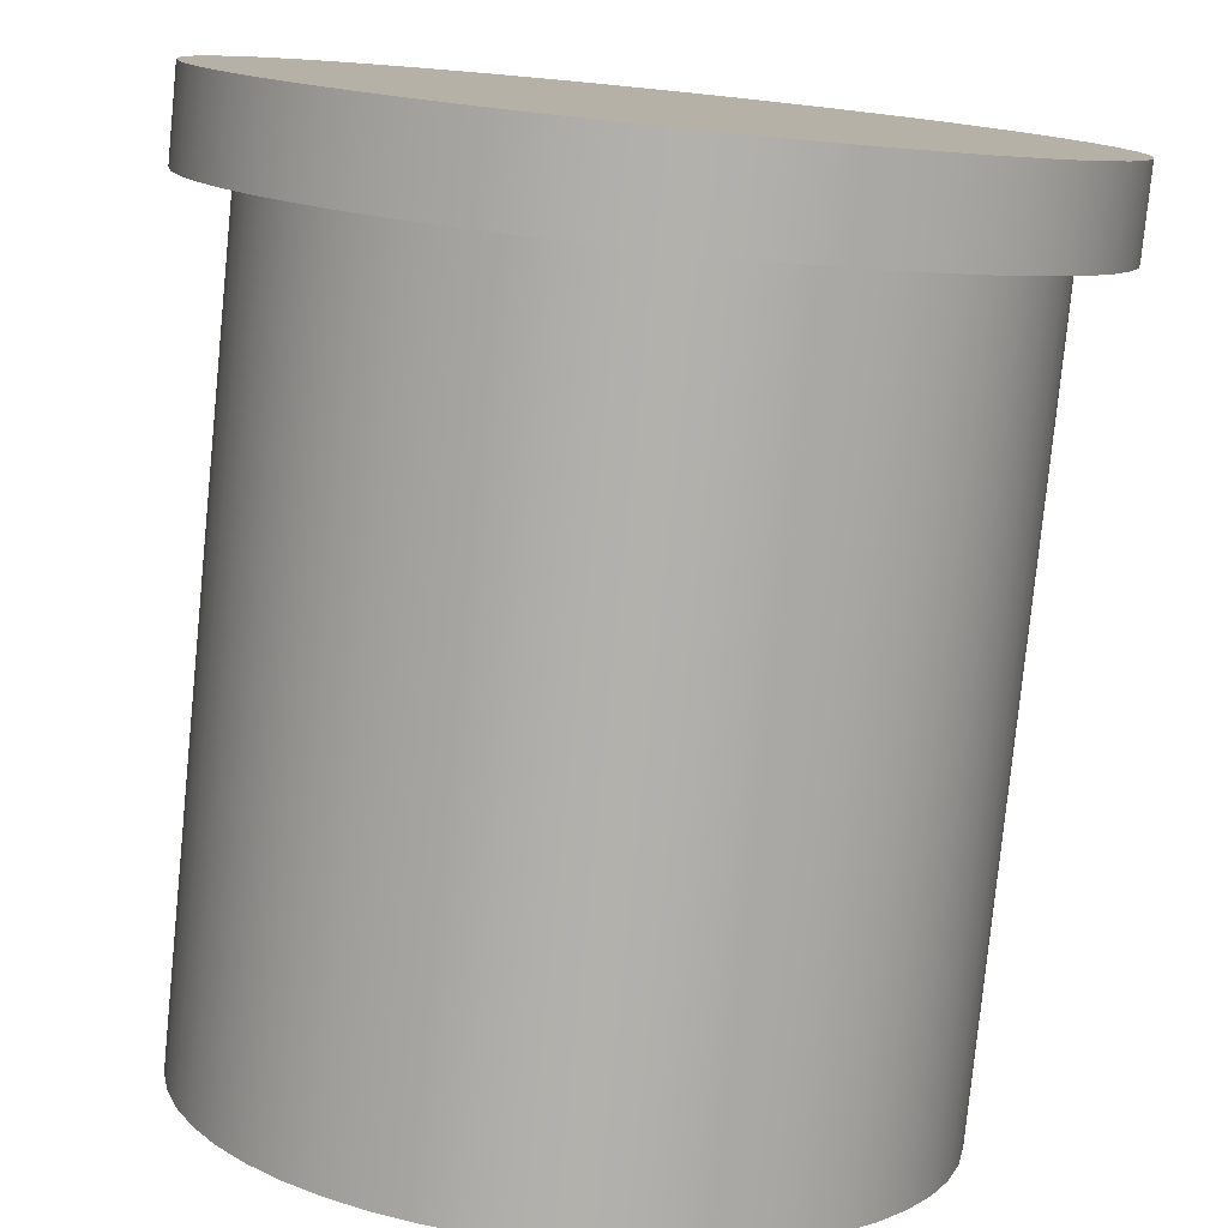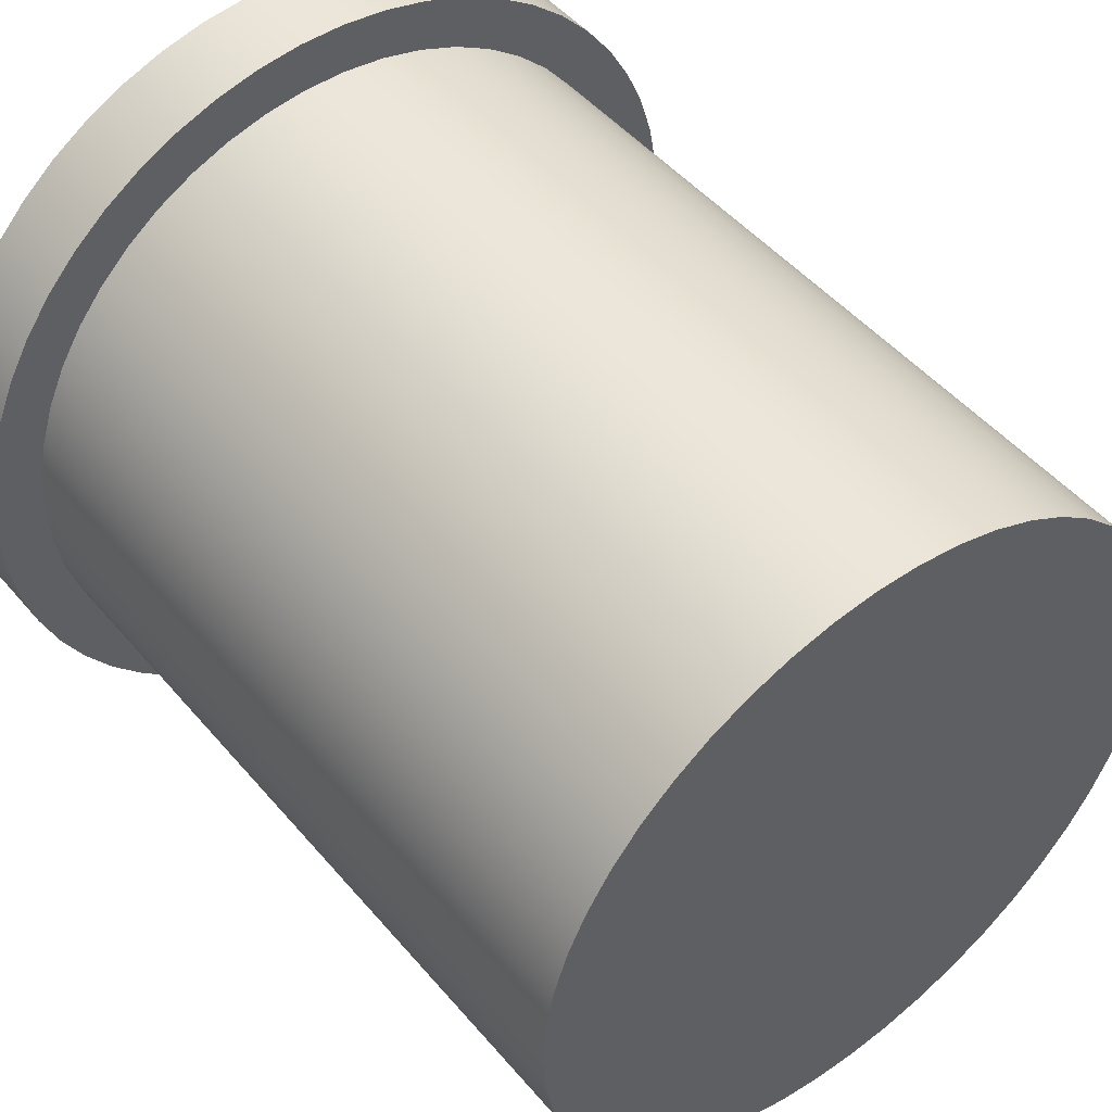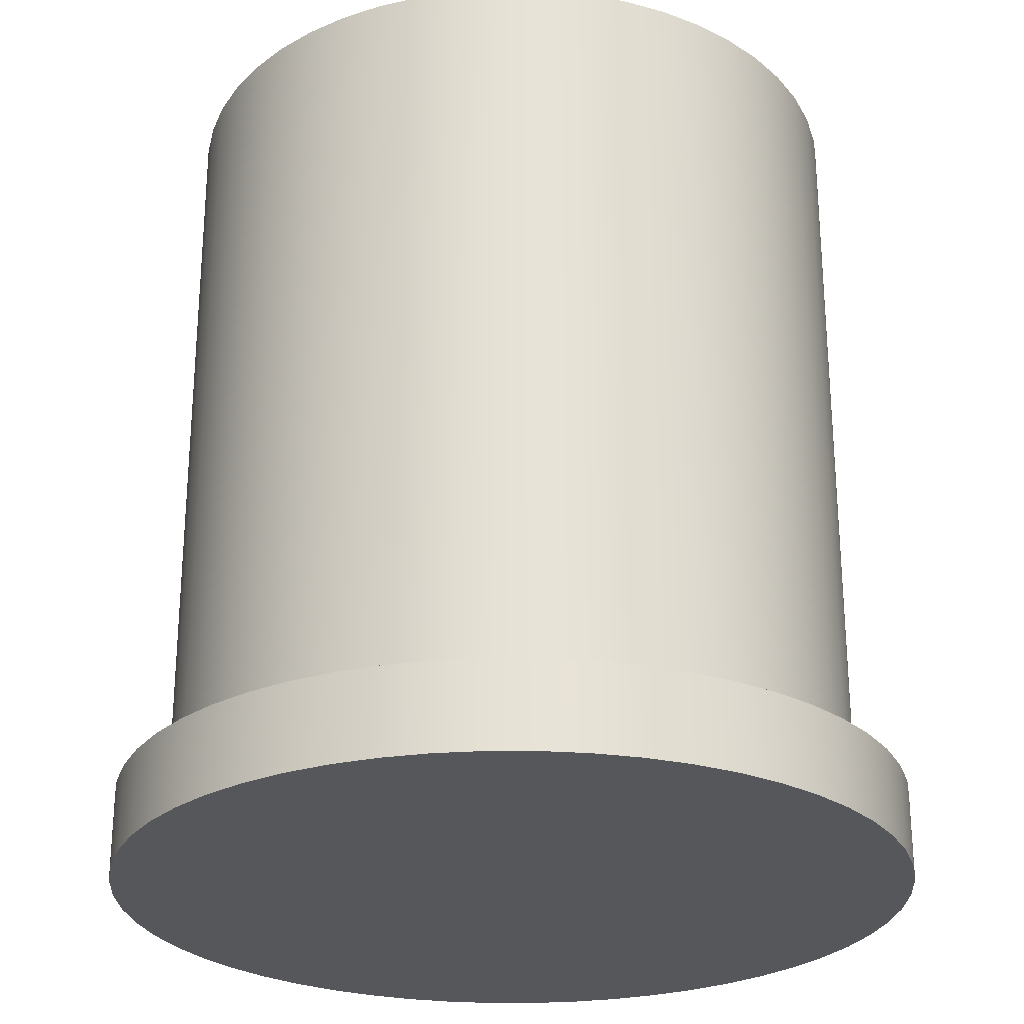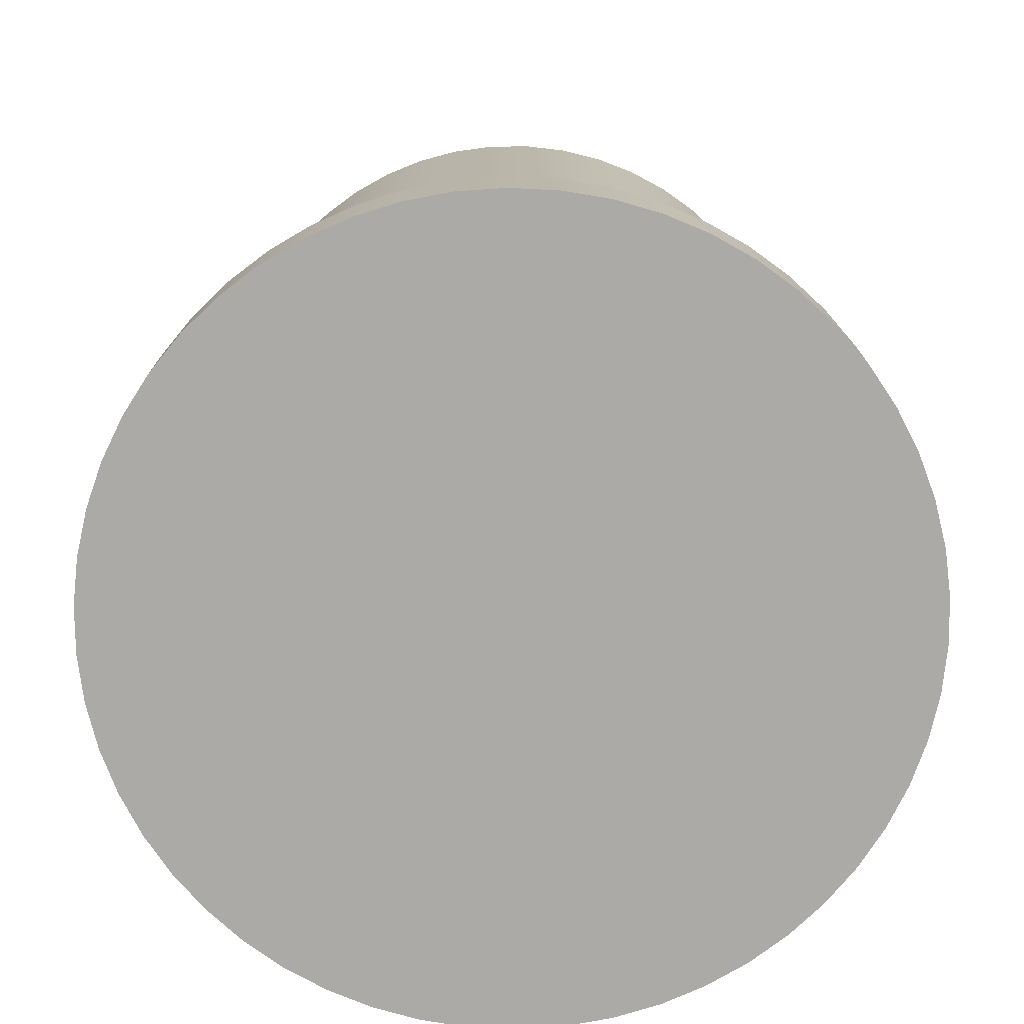
<metadata>
{"format":"obj","ext":"obj","renderer":"f3d","projection":"perspective","resolution":1024,"background":"white","views":[{"elev":-78.9,"azim":-5.7,"up":"+Z"},{"elev":47.9,"azim":142.0,"up":"+Z"},{"elev":-26.4,"azim":113.4,"up":"+Y"},{"elev":-75.9,"azim":-42.7,"up":"+Y"}]}
</metadata>
<code>
v -2.3 -0.5 2.817e-16
v -2.284 -0.5 -0.267
v -2.238 -0.5 -0.5304
v -2.161 -0.5 -0.7866
v -2.055 -0.5 -1.032
v -1.922 -0.5 -1.264
v -1.762 -0.5 -1.478
v -1.578 -0.5 -1.673
v -1.373 -0.5 -1.845
v -1.15 -0.5 -1.992
v -0.911 -0.5 -2.112
v -0.6596 -0.5 -2.203
v -0.3994 -0.5 -2.265
v -0.1337 -0.5 -2.296
v 0.1337 -0.5 -2.296
v 0.3994 -0.5 -2.265
v 0.6596 -0.5 -2.203
v 0.911 -0.5 -2.112
v 1.15 -0.5 -1.992
v 1.373 -0.5 -1.845
v 1.578 -0.5 -1.673
v 1.762 -0.5 -1.478
v 1.922 -0.5 -1.264
v 2.055 -0.5 -1.032
v 2.161 -0.5 -0.7866
v 2.238 -0.5 -0.5304
v 2.284 -0.5 -0.267
v 2.3 -0.5 0
v 2.284 -0.5 0.267
v 2.238 -0.5 0.5304
v 2.161 -0.5 0.7866
v 2.055 -0.5 1.032
v 1.922 -0.5 1.264
v 1.762 -0.5 1.478
v 1.578 -0.5 1.673
v 1.373 -0.5 1.845
v 1.15 -0.5 1.992
v 0.911 -0.5 2.112
v 0.6596 -0.5 2.203
v 0.3994 -0.5 2.265
v 0.1337 -0.5 2.296
v -0.1337 -0.5 2.296
v -0.3994 -0.5 2.265
v -0.6596 -0.5 2.203
v -0.911 -0.5 2.112
v -1.15 -0.5 1.992
v -1.373 -0.5 1.845
v -1.578 -0.5 1.673
v -1.762 -0.5 1.478
v -1.922 -0.5 1.264
v -2.055 -0.5 1.032
v -2.161 -0.5 0.7866
v -2.238 -0.5 0.5304
v -2.284 -0.5 0.267
v -2 4.422 2.449e-16
v -1.984 4.422 0.2507
v -1.937 4.422 0.4974
v -1.86 4.422 0.7362
v -1.753 4.422 0.9635
v -1.618 4.422 1.176
v -1.458 4.422 1.369
v -1.275 4.422 1.541
v -1.072 4.422 1.689
v -0.8516 4.422 1.81
v -0.618 4.422 1.902
v -0.3748 4.422 1.965
v -0.1256 4.422 1.996
v 0.1256 4.422 1.996
v 0.3748 4.422 1.965
v 0.618 4.422 1.902
v 0.8516 4.422 1.81
v 1.072 4.422 1.689
v 1.275 4.422 1.541
v 1.458 4.422 1.369
v 1.618 4.422 1.176
v 1.753 4.422 0.9635
v 1.86 4.422 0.7362
v 1.937 4.422 0.4974
v 1.984 4.422 0.2507
v 2 4.422 -8.882e-16
v 1.984 4.422 -0.2507
v 1.937 4.422 -0.4974
v 1.86 4.422 -0.7362
v 1.753 4.422 -0.9635
v 1.618 4.422 -1.176
v 1.458 4.422 -1.369
v 1.275 4.422 -1.541
v 1.072 4.422 -1.689
v 0.8516 4.422 -1.81
v 0.618 4.422 -1.902
v 0.3748 4.422 -1.965
v 0.1256 4.422 -1.996
v -0.1256 4.422 -1.996
v -0.3748 4.422 -1.965
v -0.618 4.422 -1.902
v -0.8516 4.422 -1.81
v -1.072 4.422 -1.689
v -1.275 4.422 -1.541
v -1.458 4.422 -1.369
v -1.618 4.422 -1.176
v -1.753 4.422 -0.9635
v -1.86 4.422 -0.7362
v -1.937 4.422 -0.4974
v -1.984 4.422 -0.2507
v -2.3 -0.5 2.817e-16
v -2.284 -0.5 0.267
v -2.238 -0.5 0.5304
v -2.161 -0.5 0.7866
v -2.055 -0.5 1.032
v -1.922 -0.5 1.264
v -1.762 -0.5 1.478
v -1.578 -0.5 1.673
v -1.373 -0.5 1.845
v -1.15 -0.5 1.992
v -0.911 -0.5 2.112
v -0.6596 -0.5 2.203
v -0.3994 -0.5 2.265
v -0.1337 -0.5 2.296
v 0.1337 -0.5 2.296
v 0.3994 -0.5 2.265
v 0.6596 -0.5 2.203
v 0.911 -0.5 2.112
v 1.15 -0.5 1.992
v 1.373 -0.5 1.845
v 1.578 -0.5 1.673
v 1.762 -0.5 1.478
v 1.922 -0.5 1.264
v 2.055 -0.5 1.032
v 2.161 -0.5 0.7866
v 2.238 -0.5 0.5304
v 2.284 -0.5 0.267
v 2.3 -0.5 0
v 2.284 -0.5 -0.267
v 2.238 -0.5 -0.5304
v 2.161 -0.5 -0.7866
v 2.055 -0.5 -1.032
v 1.922 -0.5 -1.264
v 1.762 -0.5 -1.478
v 1.578 -0.5 -1.673
v 1.373 -0.5 -1.845
v 1.15 -0.5 -1.992
v 0.911 -0.5 -2.112
v 0.6596 -0.5 -2.203
v 0.3994 -0.5 -2.265
v 0.1337 -0.5 -2.296
v -0.1337 -0.5 -2.296
v -0.3994 -0.5 -2.265
v -0.6596 -0.5 -2.203
v -0.911 -0.5 -2.112
v -1.15 -0.5 -1.992
v -1.373 -0.5 -1.845
v -1.578 -0.5 -1.673
v -1.762 -0.5 -1.478
v -1.922 -0.5 -1.264
v -2.055 -0.5 -1.032
v -2.161 -0.5 -0.7866
v -2.238 -0.5 -0.5304
v -2.284 -0.5 -0.267
v -2.3 0 2.817e-16
v -2.284 0 -0.267
v -2.238 0 -0.5304
v -2.161 0 -0.7866
v -2.055 0 -1.032
v -1.922 0 -1.264
v -1.762 0 -1.478
v -1.578 0 -1.673
v -1.373 0 -1.845
v -1.15 0 -1.992
v -0.911 0 -2.112
v -0.6596 0 -2.203
v -0.3994 0 -2.265
v -0.1337 0 -2.296
v 0.1337 0 -2.296
v 0.3994 0 -2.265
v 0.6596 0 -2.203
v 0.911 0 -2.112
v 1.15 0 -1.992
v 1.373 0 -1.845
v 1.578 0 -1.673
v 1.762 0 -1.478
v 1.922 0 -1.264
v 2.055 0 -1.032
v 2.161 0 -0.7866
v 2.238 0 -0.5304
v 2.284 0 -0.267
v 2.3 0 0
v 2.284 0 0.267
v 2.238 0 0.5304
v 2.161 0 0.7866
v 2.055 0 1.032
v 1.922 0 1.264
v 1.762 0 1.478
v 1.578 0 1.673
v 1.373 0 1.845
v 1.15 0 1.992
v 0.911 0 2.112
v 0.6596 0 2.203
v 0.3994 0 2.265
v 0.1337 0 2.296
v -0.1337 0 2.296
v -0.3994 0 2.265
v -0.6596 0 2.203
v -0.911 0 2.112
v -1.15 0 1.992
v -1.373 0 1.845
v -1.578 0 1.673
v -1.762 0 1.478
v -1.922 0 1.264
v -2.055 0 1.032
v -2.161 0 0.7866
v -2.238 0 0.5304
v -2.284 0 0.267
v -2.3 0 2.817e-16
v -2.3 -0.5 2.817e-16
v -2.3 0 2.817e-16
v -2.284 0 0.267
v -2.238 0 0.5304
v -2.161 0 0.7866
v -2.055 0 1.032
v -1.922 0 1.264
v -1.762 0 1.478
v -1.578 0 1.673
v -1.373 0 1.845
v -1.15 0 1.992
v -0.911 0 2.112
v -0.6596 0 2.203
v -0.3994 0 2.265
v -0.1337 0 2.296
v 0.1337 0 2.296
v 0.3994 0 2.265
v 0.6596 0 2.203
v 0.911 0 2.112
v 1.15 0 1.992
v 1.373 0 1.845
v 1.578 0 1.673
v 1.762 0 1.478
v 1.922 0 1.264
v 2.055 0 1.032
v 2.161 0 0.7866
v 2.238 0 0.5304
v 2.284 0 0.267
v 2.3 0 0
v 2.284 0 -0.267
v 2.238 0 -0.5304
v 2.161 0 -0.7866
v 2.055 0 -1.032
v 1.922 0 -1.264
v 1.762 0 -1.478
v 1.578 0 -1.673
v 1.373 0 -1.845
v 1.15 0 -1.992
v 0.911 0 -2.112
v 0.6596 0 -2.203
v 0.3994 0 -2.265
v 0.1337 0 -2.296
v -0.1337 0 -2.296
v -0.3994 0 -2.265
v -0.6596 0 -2.203
v -0.911 0 -2.112
v -1.15 0 -1.992
v -1.373 0 -1.845
v -1.578 0 -1.673
v -1.762 0 -1.478
v -1.922 0 -1.264
v -2.055 0 -1.032
v -2.161 0 -0.7866
v -2.238 0 -0.5304
v -2.284 0 -0.267
v -2 0 2.449e-16
v -1.984 0 -0.2507
v -1.937 0 -0.4974
v -1.86 0 -0.7362
v -1.753 0 -0.9635
v -1.618 0 -1.176
v -1.458 0 -1.369
v -1.275 0 -1.541
v -1.072 0 -1.689
v -0.8516 0 -1.81
v -0.618 0 -1.902
v -0.3748 0 -1.965
v -0.1256 0 -1.996
v 0.1256 0 -1.996
v 0.3748 0 -1.965
v 0.618 0 -1.902
v 0.8516 0 -1.81
v 1.072 0 -1.689
v 1.275 0 -1.541
v 1.458 0 -1.369
v 1.618 0 -1.176
v 1.753 0 -0.9635
v 1.86 0 -0.7362
v 1.937 0 -0.4974
v 1.984 0 -0.2507
v 2 0 -8.882e-16
v 1.984 0 0.2507
v 1.937 0 0.4974
v 1.86 0 0.7362
v 1.753 0 0.9635
v 1.618 0 1.176
v 1.458 0 1.369
v 1.275 0 1.541
v 1.072 0 1.689
v 0.8516 0 1.81
v 0.618 0 1.902
v 0.3748 0 1.965
v 0.1256 0 1.996
v -0.1256 0 1.996
v -0.3748 0 1.965
v -0.618 0 1.902
v -0.8516 0 1.81
v -1.072 0 1.689
v -1.275 0 1.541
v -1.458 0 1.369
v -1.618 0 1.176
v -1.753 0 0.9635
v -1.86 0 0.7362
v -1.937 0 0.4974
v -1.984 0 0.2507
v -2 4.422 2.449e-16
v -1.984 4.422 -0.2507
v -1.937 4.422 -0.4974
v -1.86 4.422 -0.7362
v -1.753 4.422 -0.9635
v -1.618 4.422 -1.176
v -1.458 4.422 -1.369
v -1.275 4.422 -1.541
v -1.072 4.422 -1.689
v -0.8516 4.422 -1.81
v -0.618 4.422 -1.902
v -0.3748 4.422 -1.965
v -0.1256 4.422 -1.996
v 0.1256 4.422 -1.996
v 0.3748 4.422 -1.965
v 0.618 4.422 -1.902
v 0.8516 4.422 -1.81
v 1.072 4.422 -1.689
v 1.275 4.422 -1.541
v 1.458 4.422 -1.369
v 1.618 4.422 -1.176
v 1.753 4.422 -0.9635
v 1.86 4.422 -0.7362
v 1.937 4.422 -0.4974
v 1.984 4.422 -0.2507
v 2 4.422 -8.882e-16
v 1.984 4.422 0.2507
v 1.937 4.422 0.4974
v 1.86 4.422 0.7362
v 1.753 4.422 0.9635
v 1.618 4.422 1.176
v 1.458 4.422 1.369
v 1.275 4.422 1.541
v 1.072 4.422 1.689
v 0.8516 4.422 1.81
v 0.618 4.422 1.902
v 0.3748 4.422 1.965
v 0.1256 4.422 1.996
v -0.1256 4.422 1.996
v -0.3748 4.422 1.965
v -0.618 4.422 1.902
v -0.8516 4.422 1.81
v -1.072 4.422 1.689
v -1.275 4.422 1.541
v -1.458 4.422 1.369
v -1.618 4.422 1.176
v -1.753 4.422 0.9635
v -1.86 4.422 0.7362
v -1.937 4.422 0.4974
v -1.984 4.422 0.2507
v -2 0 2.449e-16
v -1.984 0 0.2507
v -1.937 0 0.4974
v -1.86 0 0.7362
v -1.753 0 0.9635
v -1.618 0 1.176
v -1.458 0 1.369
v -1.275 0 1.541
v -1.072 0 1.689
v -0.8516 0 1.81
v -0.618 0 1.902
v -0.3748 0 1.965
v -0.1256 0 1.996
v 0.1256 0 1.996
v 0.3748 0 1.965
v 0.618 0 1.902
v 0.8516 0 1.81
v 1.072 0 1.689
v 1.275 0 1.541
v 1.458 0 1.369
v 1.618 0 1.176
v 1.753 0 0.9635
v 1.86 0 0.7362
v 1.937 0 0.4974
v 1.984 0 0.2507
v 2 0 -8.882e-16
v 1.984 0 -0.2507
v 1.937 0 -0.4974
v 1.86 0 -0.7362
v 1.753 0 -0.9635
v 1.618 0 -1.176
v 1.458 0 -1.369
v 1.275 0 -1.541
v 1.072 0 -1.689
v 0.8516 0 -1.81
v 0.618 0 -1.902
v 0.3748 0 -1.965
v 0.1256 0 -1.996
v -0.1256 0 -1.996
v -0.3748 0 -1.965
v -0.618 0 -1.902
v -0.8516 0 -1.81
v -1.072 0 -1.689
v -1.275 0 -1.541
v -1.458 0 -1.369
v -1.618 0 -1.176
v -1.753 0 -0.9635
v -1.86 0 -0.7362
v -1.937 0 -0.4974
v -1.984 0 -0.2507
v -2 0 2.449e-16
v -2 4.422 2.449e-16
f 2 27 1
f 1 27 28
f 1 28 54
f 54 28 29
f 54 29 53
f 53 29 30
f 53 30 52
f 52 30 31
f 52 31 51
f 51 31 32
f 51 32 50
f 50 32 33
f 50 33 49
f 49 33 34
f 49 34 48
f 48 34 35
f 48 35 47
f 47 35 36
f 47 36 46
f 46 36 37
f 46 37 45
f 45 37 38
f 45 38 44
f 44 38 39
f 44 39 43
f 43 39 40
f 43 40 42
f 42 40 41
f 27 2 26
f 26 2 3
f 26 3 25
f 25 3 4
f 25 4 24
f 24 4 5
f 24 5 23
f 23 5 6
f 23 6 22
f 22 6 7
f 22 7 21
f 21 7 8
f 21 8 20
f 20 8 9
f 20 9 19
f 19 9 10
f 19 10 18
f 18 10 11
f 18 11 17
f 17 11 12
f 17 12 16
f 16 12 13
f 16 13 15
f 15 13 14
f 56 79 55
f 55 79 80
f 55 80 104
f 104 80 81
f 104 81 103
f 103 81 82
f 103 82 102
f 102 82 83
f 102 83 101
f 101 83 84
f 101 84 100
f 100 84 85
f 100 85 99
f 99 85 86
f 99 86 98
f 98 86 87
f 98 87 97
f 97 87 88
f 97 88 96
f 96 88 89
f 96 89 95
f 95 89 90
f 95 90 94
f 94 90 91
f 94 91 93
f 93 91 92
f 79 56 78
f 78 56 57
f 78 57 77
f 77 57 58
f 77 58 76
f 76 58 59
f 76 59 75
f 75 59 60
f 75 60 74
f 74 60 61
f 74 61 73
f 73 61 62
f 73 62 72
f 72 62 63
f 72 63 71
f 71 63 64
f 71 64 70
f 70 64 65
f 70 65 69
f 69 65 66
f 69 66 68
f 68 66 67
f 106 212 105
f 105 212 213
f 214 159 158
f 158 159 160
f 158 160 157
f 157 160 161
f 157 161 156
f 156 161 162
f 156 162 155
f 155 162 163
f 155 163 154
f 154 163 164
f 154 164 153
f 153 164 165
f 153 165 152
f 152 165 166
f 152 166 151
f 151 166 167
f 151 167 150
f 150 167 168
f 150 168 149
f 149 168 169
f 149 169 148
f 148 169 170
f 148 170 147
f 147 170 171
f 147 171 146
f 146 171 172
f 146 172 145
f 145 172 173
f 145 173 144
f 144 173 174
f 144 174 143
f 143 174 175
f 143 175 142
f 142 175 176
f 142 176 141
f 141 176 177
f 141 177 140
f 140 177 178
f 140 178 139
f 139 178 179
f 139 179 138
f 138 179 180
f 138 180 137
f 137 180 181
f 137 181 136
f 136 181 182
f 136 182 135
f 135 182 183
f 135 183 134
f 134 183 184
f 134 184 133
f 133 184 185
f 133 185 132
f 132 185 186
f 132 186 131
f 131 186 187
f 131 187 130
f 130 187 188
f 130 188 129
f 129 188 189
f 129 189 128
f 128 189 190
f 128 190 127
f 127 190 191
f 127 191 126
f 126 191 192
f 126 192 125
f 125 192 193
f 125 193 124
f 124 193 194
f 124 194 123
f 123 194 195
f 123 195 122
f 122 195 196
f 122 196 121
f 121 196 197
f 121 197 120
f 120 197 198
f 120 198 119
f 119 198 199
f 119 199 118
f 118 199 200
f 118 200 117
f 117 200 201
f 117 201 116
f 116 201 202
f 116 202 115
f 115 202 203
f 115 203 114
f 114 203 204
f 114 204 113
f 113 204 205
f 113 205 112
f 112 205 206
f 112 206 111
f 111 206 207
f 111 207 110
f 110 207 208
f 110 208 109
f 109 208 209
f 109 209 108
f 108 209 210
f 108 210 107
f 107 210 211
f 107 211 106
f 106 211 212
f 268 215 269
f 269 215 216
f 269 216 318
f 318 216 217
f 318 217 317
f 317 217 218
f 317 218 316
f 316 218 219
f 316 219 315
f 315 219 220
f 315 220 314
f 314 220 221
f 314 221 313
f 313 221 222
f 313 222 312
f 312 222 223
f 312 223 311
f 311 223 224
f 311 224 310
f 310 224 225
f 310 225 309
f 309 225 226
f 309 226 308
f 308 226 227
f 308 227 307
f 307 227 228
f 307 228 229
f 307 229 306
f 306 229 230
f 306 230 305
f 305 230 231
f 305 231 304
f 304 231 232
f 304 232 303
f 303 232 233
f 303 233 302
f 302 233 234
f 302 234 301
f 301 234 235
f 301 235 300
f 300 235 236
f 300 236 299
f 299 236 237
f 299 237 298
f 298 237 238
f 298 238 297
f 297 238 239
f 297 239 296
f 296 239 240
f 296 240 295
f 295 240 241
f 295 241 294
f 294 241 242
f 294 242 243
f 294 243 293
f 293 243 244
f 293 244 292
f 292 244 245
f 292 245 291
f 291 245 246
f 291 246 290
f 290 246 247
f 290 247 289
f 289 247 248
f 289 248 288
f 288 248 249
f 288 249 287
f 287 249 250
f 287 250 286
f 286 250 251
f 286 251 285
f 285 251 252
f 285 252 284
f 284 252 253
f 284 253 283
f 283 253 254
f 283 254 282
f 282 254 255
f 282 255 256
f 282 256 281
f 281 256 257
f 281 257 280
f 280 257 258
f 280 258 279
f 279 258 259
f 279 259 278
f 278 259 260
f 278 260 277
f 277 260 261
f 277 261 276
f 276 261 262
f 276 262 275
f 275 262 263
f 275 263 274
f 274 263 264
f 274 264 273
f 273 264 265
f 273 265 272
f 272 265 266
f 272 266 271
f 271 266 267
f 271 267 270
f 270 267 268
f 270 268 269
f 320 418 319
f 319 418 419
f 420 369 368
f 368 369 370
f 368 370 367
f 367 370 371
f 367 371 366
f 366 371 372
f 366 372 365
f 365 372 373
f 365 373 364
f 364 373 374
f 364 374 363
f 363 374 375
f 363 375 362
f 362 375 376
f 362 376 361
f 361 376 377
f 361 377 360
f 360 377 378
f 360 378 359
f 359 378 379
f 359 379 358
f 358 379 380
f 358 380 357
f 357 380 381
f 357 381 356
f 356 381 382
f 356 382 355
f 355 382 383
f 355 383 354
f 354 383 384
f 354 384 353
f 353 384 385
f 353 385 352
f 352 385 386
f 352 386 351
f 351 386 387
f 351 387 350
f 350 387 388
f 350 388 349
f 349 388 389
f 349 389 348
f 348 389 390
f 348 390 347
f 347 390 391
f 347 391 346
f 346 391 392
f 346 392 345
f 345 392 393
f 345 393 344
f 344 393 394
f 344 394 343
f 343 394 395
f 343 395 342
f 342 395 396
f 342 396 341
f 341 396 397
f 341 397 340
f 340 397 398
f 340 398 339
f 339 398 399
f 339 399 338
f 338 399 400
f 338 400 337
f 337 400 401
f 337 401 336
f 336 401 402
f 336 402 335
f 335 402 403
f 335 403 334
f 334 403 404
f 334 404 333
f 333 404 405
f 333 405 332
f 332 405 406
f 332 406 331
f 331 406 407
f 331 407 330
f 330 407 408
f 330 408 329
f 329 408 409
f 329 409 328
f 328 409 410
f 328 410 327
f 327 410 411
f 327 411 326
f 326 411 412
f 326 412 325
f 325 412 413
f 325 413 324
f 324 413 414
f 324 414 323
f 323 414 415
f 323 415 322
f 322 415 416
f 322 416 321
f 321 416 417
f 321 417 320
f 320 417 418

</code>
